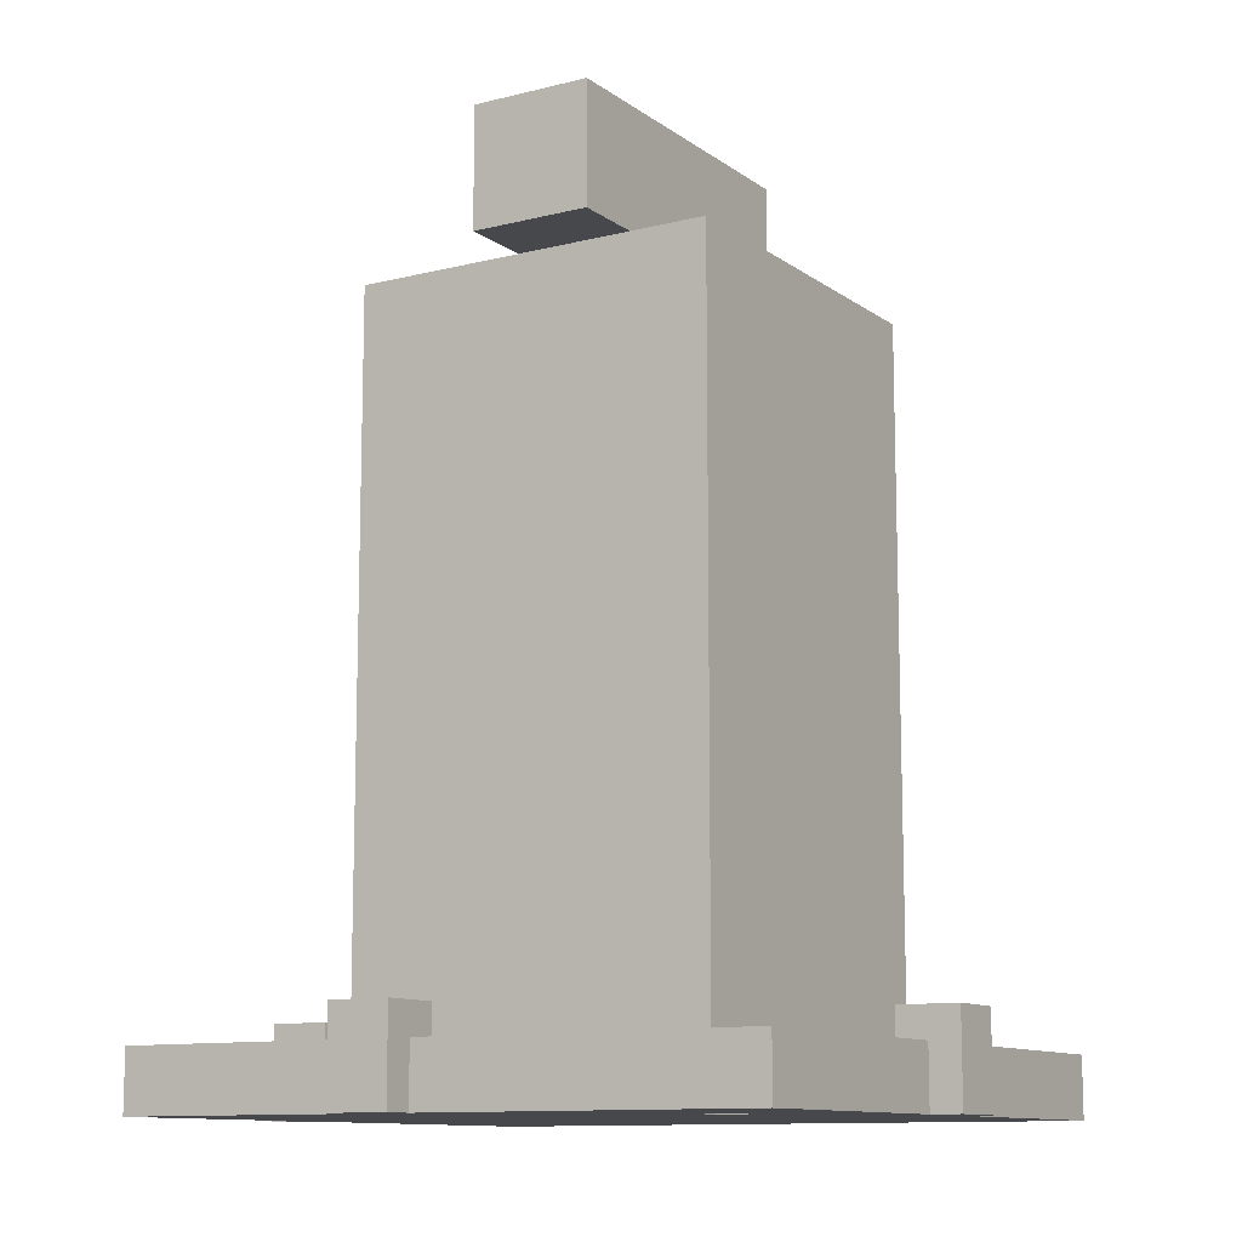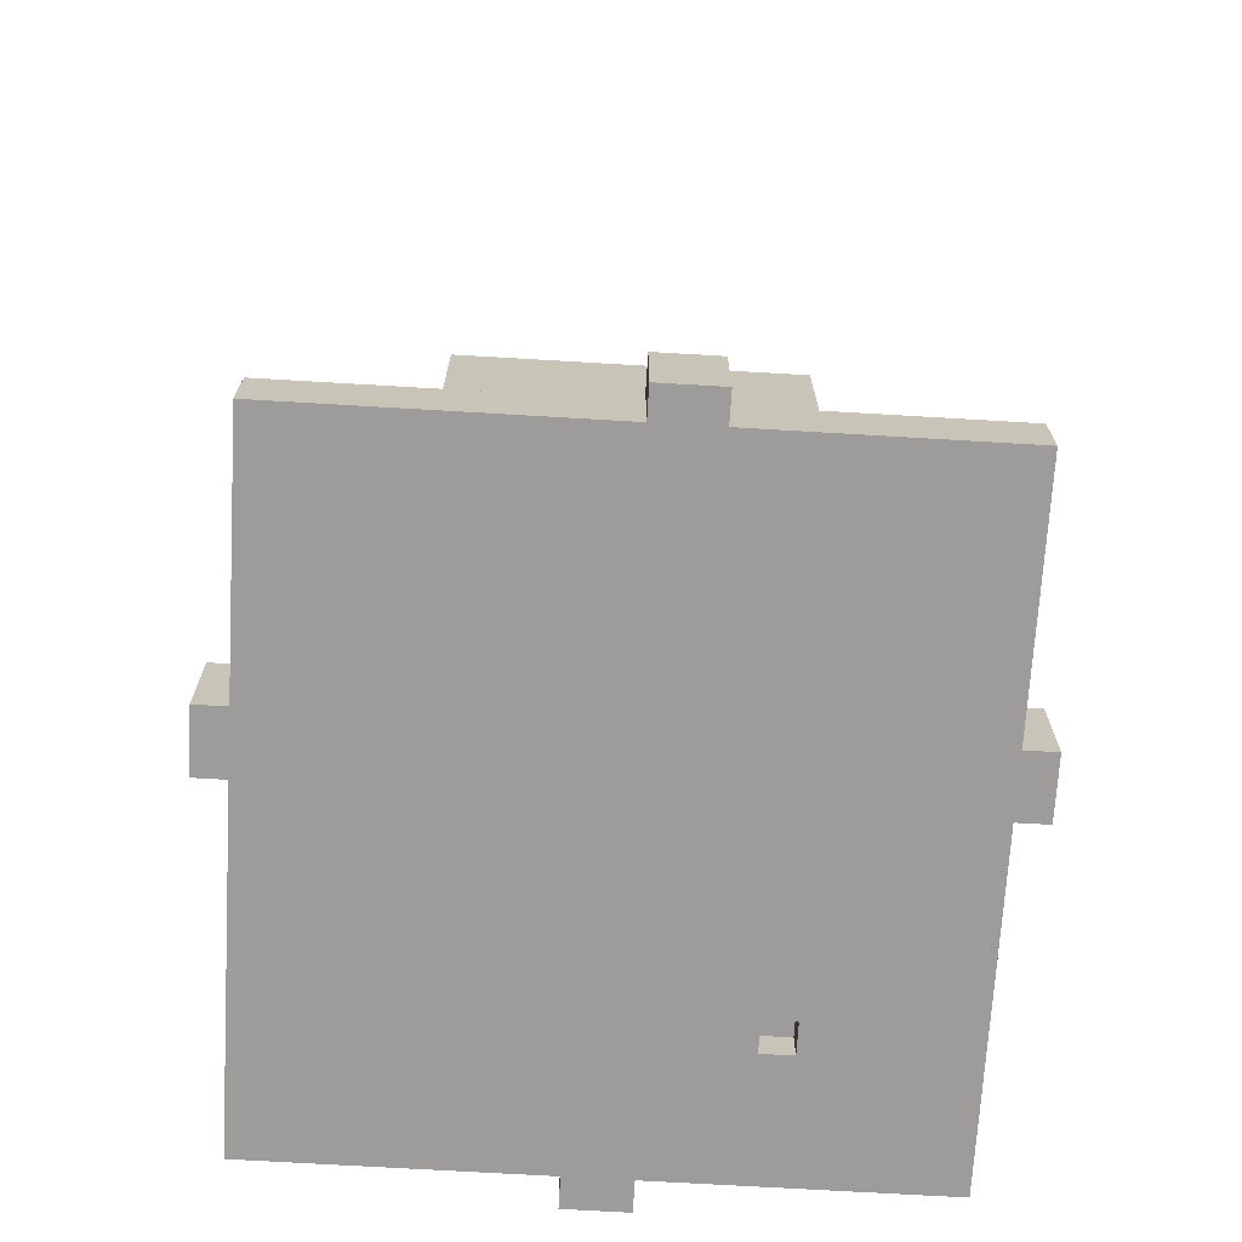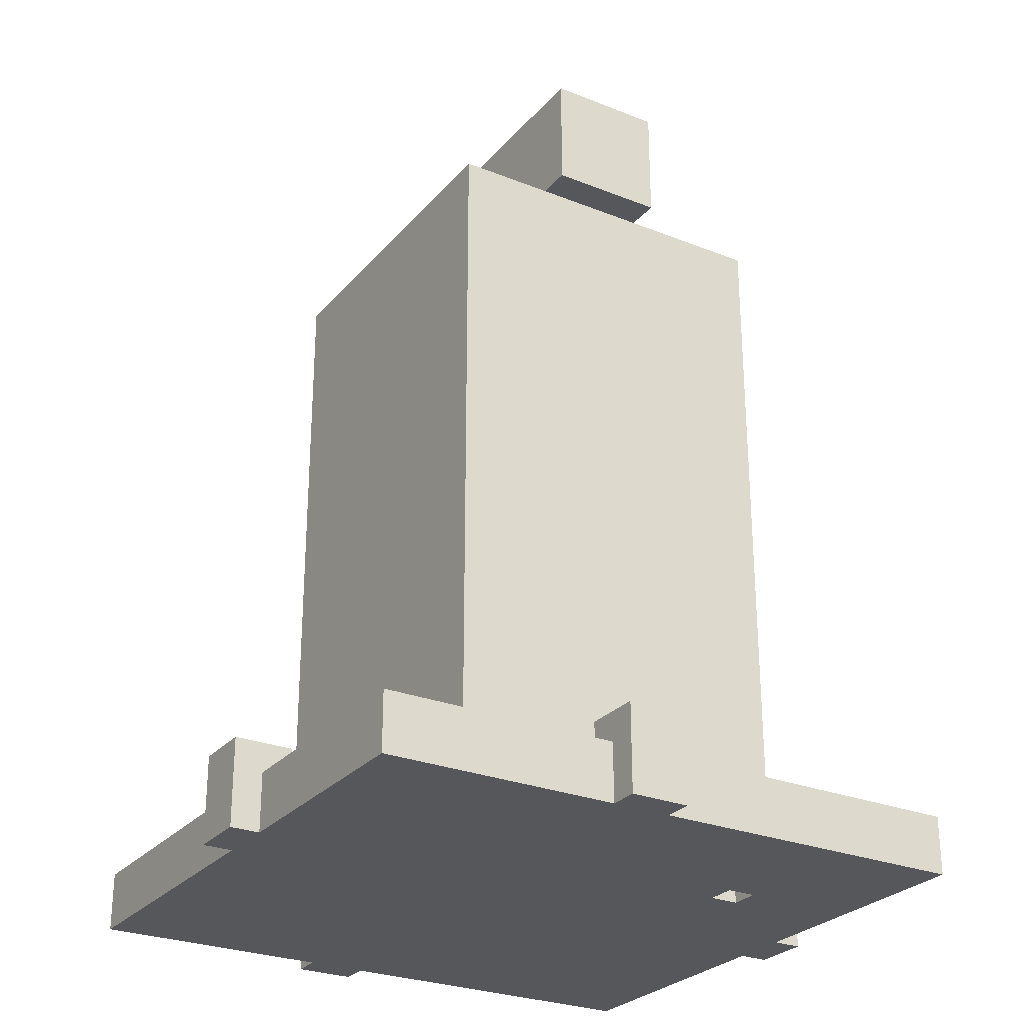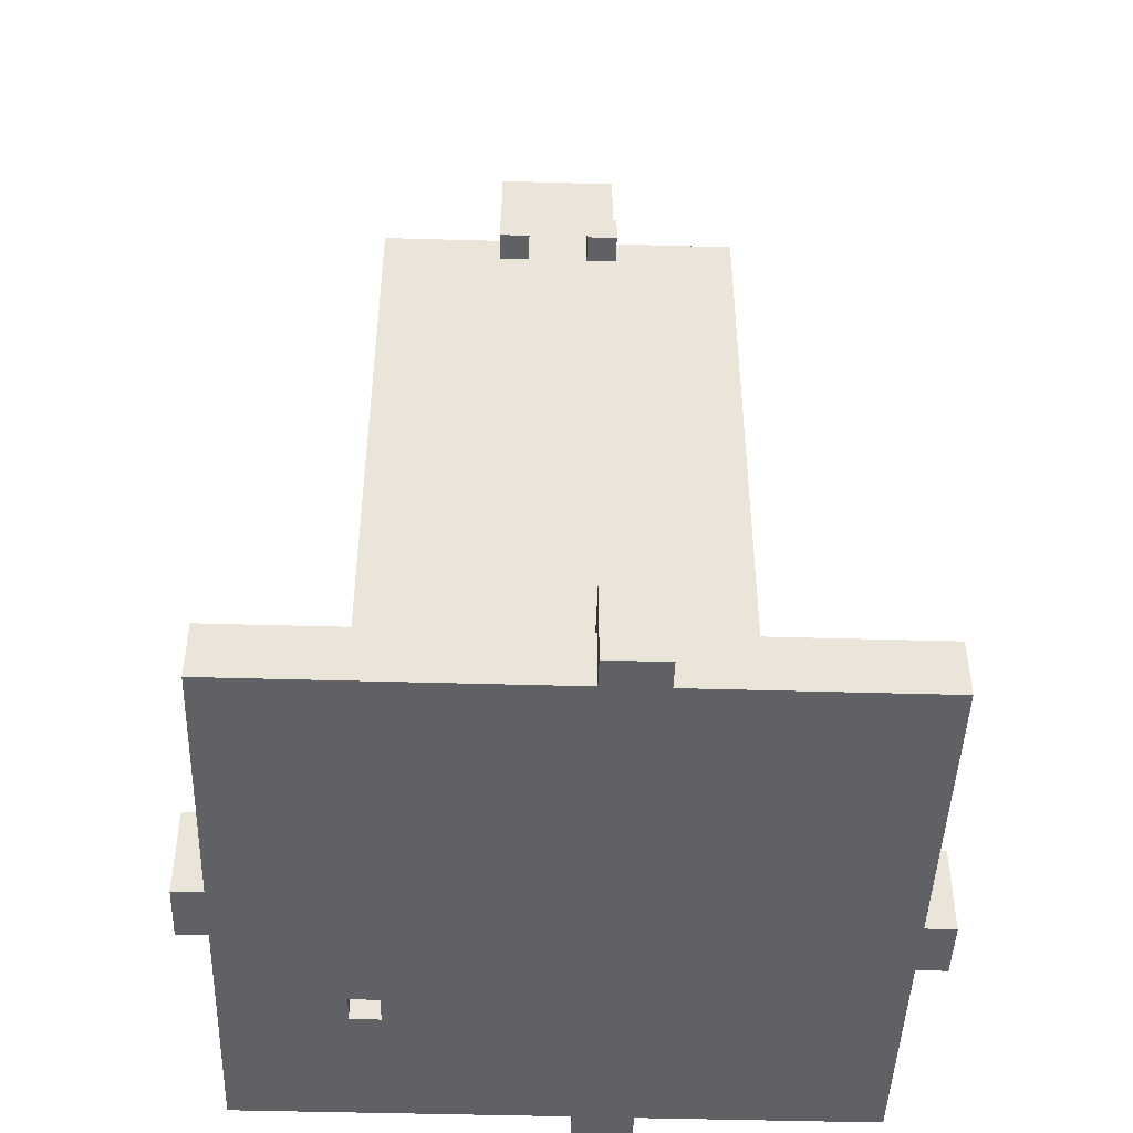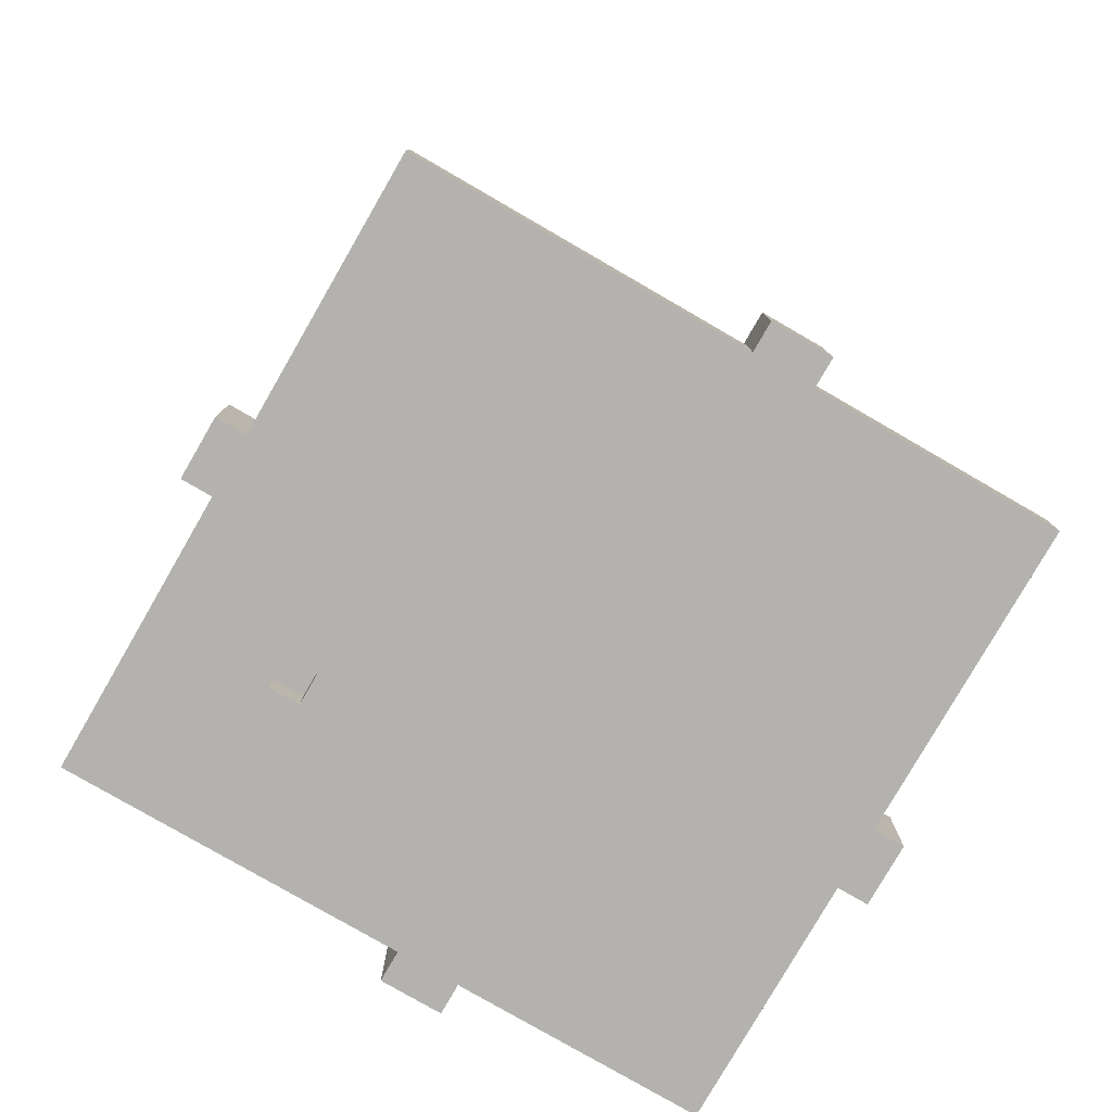
<metadata>
{"format":"obj","ext":"obj","renderer":"f3d","projection":"perspective","resolution":1024,"background":"white","views":[{"elev":-11.3,"azim":31.5,"up":"+Y"},{"elev":-70.3,"azim":-93.4,"up":"+Y"},{"elev":-27.3,"azim":-31.5,"up":"+Y"},{"elev":-46.2,"azim":178.1,"up":"+Y"},{"elev":-79.8,"azim":150.0,"up":"+Y"}]}
</metadata>
<code>
o
v 3.2 0 0.1
v 3.2 0 -0.1
v 3.2 0.3 0.1
v 3.2 0.3 -0.1
v 3.3 0 0.9
v 3.3 0 0.1
v 3.3 0 -0.1
v 3.3 0 -1.1
v 3.3 0.2 0.9
v 3.3 0.2 0.1
v 3.3 0.2 -0.1
v 3.3 0.2 -1.1
v 3.8 0.2 0.5
v 3.8 0.2 -0.7
v 3.8 2.5 0.5
v 3.8 2.5 -0.7
v 4.1 0 1
v 4.1 0 0.9
v 4.1 0 -1.1
v 4.1 0 -1.2
v 4.1 0.2 0.9
v 4.1 0.2 0.8
v 4.1 0.2 -1
v 4.1 0.2 -1.1
v 4.1 0.3 1
v 4.1 0.3 0.8
v 4.1 0.3 -1
v 4.1 0.3 -1.2
v 4.2 2.4 -0.7
v 4.2 2.4 -0.8
v 4.2 2.5 -0.1
v 4.2 2.5 -0.2
v 4.2 2.5 -0.7
v 4.2 2.5 -0.8
v 4.2 2.6 0.5
v 4.2 2.6 -0.1
v 4.2 2.6 -0.2
v 4.2 2.6 -0.6
v 4.2 3 0.5
v 4.2 3 -0.6
v 4.5 2.4 -0.7
v 4.5 2.4 -0.8
v 4.5 2.5 -0.1
v 4.5 2.5 -0.2
v 4.5 2.5 -0.7
v 4.5 2.5 -0.8
v 4.5 2.6 -0.1
v 4.5 2.6 -0.2
v 4.5 2.7 0.4
v 4.5 2.7 -0.5
v 4.5 2.9 0.4
v 4.5 2.9 -0.5
v 5 0 0.4
v 5 0 0.3
v 5 0.1 0.4
v 5 0.1 0.3
v 5.3 0.2 -1.192e-07
v 5.3 0.2 -0.2
v 5.3 0.3 -1.192e-07
v 5.3 0.3 -0.2
v 3.4 0.2 0.1
v 3.4 0.2 -0.1
v 3.4 0.3 0.1
v 3.4 0.3 -0.1
v 4.3 0 1
v 4.3 0 0.9
v 4.3 0 -1.1
v 4.3 0 -1.2
v 4.3 0.2 0.9
v 4.3 0.2 0.8
v 4.3 0.2 -1
v 4.3 0.2 -1.1
v 4.3 0.3 1
v 4.3 0.3 0.8
v 4.3 0.3 -1
v 4.3 0.3 -1.2
v 4.3 2.4 -0.7
v 4.3 2.4 -0.8
v 4.3 2.5 -0.1
v 4.3 2.5 -0.2
v 4.3 2.5 -0.7
v 4.3 2.5 -0.8
v 4.3 2.6 -0.1
v 4.3 2.6 -0.2
v 4.3 2.7 0.4
v 4.3 2.7 -0.5
v 4.3 2.9 0.4
v 4.3 2.9 -0.5
v 4.6 2.4 -0.7
v 4.6 2.4 -0.8
v 4.6 2.5 -0.1
v 4.6 2.5 -0.2
v 4.6 2.5 -0.7
v 4.6 2.5 -0.8
v 4.6 2.6 0.5
v 4.6 2.6 -0.1
v 4.6 2.6 -0.2
v 4.6 2.6 -0.6
v 4.6 3 0.5
v 4.6 3 -0.6
v 4.9 0 0.4
v 4.9 0 0.3
v 4.9 0.1 0.4
v 4.9 0.1 0.3
v 5 0.2 0.5
v 5 0.2 -0.7
v 5 2.5 0.5
v 5 2.5 -0.7
v 5.4 0 0.9
v 5.4 0 -1.192e-07
v 5.4 0 -0.2
v 5.4 0 -1.1
v 5.4 0.2 0.9
v 5.4 0.2 -1.192e-07
v 5.4 0.2 -0.2
v 5.4 0.2 -1.1
v 5.5 0 -1.192e-07
v 5.5 0 -0.2
v 5.5 0.3 -1.192e-07
v 5.5 0.3 -0.2
v 4.1 0 1
v 4.1 0.3 1
v 4.3 0 1
v 4.3 0.3 1
v 3.3 0 0.9
v 3.3 0.2 0.9
v 4.1 0 0.9
v 4.1 0.2 0.9
v 4.3 0 0.9
v 4.3 0.2 0.9
v 5.4 0 0.9
v 5.4 0.2 0.9
v 3.8 0.2 0.5
v 3.8 2.5 0.5
v 4.2 2.6 0.5
v 4.2 3 0.5
v 4.3 2.7 0.5
v 4.3 2.9 0.5
v 4.5 2.7 0.5
v 4.5 2.9 0.5
v 4.6 2.6 0.5
v 4.6 3 0.5
v 5 0.2 0.5
v 5 2.5 0.5
v 4.9 0 0.3
v 4.9 0.1 0.3
v 5 0 0.3
v 5 0.1 0.3
v 3.2 0 0.1
v 3.2 0.3 0.1
v 3.3 0 0.1
v 3.3 0.2 0.1
v 3.4 0.2 0.1
v 3.4 0.3 0.1
v 5.3 0.2 -1.192e-07
v 5.3 0.3 -1.192e-07
v 5.4 0 -1.192e-07
v 5.4 0.2 -1.192e-07
v 5.5 0 -1.192e-07
v 5.5 0.3 -1.192e-07
v 4.2 2.5 -0.1
v 4.2 2.6 -0.1
v 4.3 2.5 -0.1
v 4.3 2.6 -0.1
v 4.5 2.5 -0.1
v 4.5 2.6 -0.1
v 4.6 2.5 -0.1
v 4.6 2.6 -0.1
v 4.3 2.7 -0.5
v 4.3 2.9 -0.5
v 4.5 2.7 -0.5
v 4.5 2.9 -0.5
v 4.1 0.2 -1
v 4.1 0.3 -1
v 4.3 0.2 -1
v 4.3 0.3 -1
v 4.1 0.2 0.8
v 4.1 0.3 0.8
v 4.3 0.2 0.8
v 4.3 0.3 0.8
v 4.3 2.7 0.4
v 4.3 2.9 0.4
v 4.5 2.7 0.4
v 4.5 2.9 0.4
v 4.9 0 0.4
v 4.9 0.1 0.4
v 5 0 0.4
v 5 0.1 0.4
v 3.2 0 -0.1
v 3.2 0.3 -0.1
v 3.3 0 -0.1
v 3.3 0.2 -0.1
v 3.4 0.2 -0.1
v 3.4 0.3 -0.1
v 4.2 2.5 -0.2
v 4.2 2.6 -0.2
v 4.3 2.5 -0.2
v 4.3 2.6 -0.2
v 4.5 2.5 -0.2
v 4.5 2.6 -0.2
v 4.6 2.5 -0.2
v 4.6 2.6 -0.2
v 5.3 0.2 -0.2
v 5.3 0.3 -0.2
v 5.4 0 -0.2
v 5.4 0.2 -0.2
v 5.5 0 -0.2
v 5.5 0.3 -0.2
v 4.2 2.6 -0.6
v 4.2 3 -0.6
v 4.3 2.7 -0.6
v 4.3 2.9 -0.6
v 4.5 2.7 -0.6
v 4.5 2.9 -0.6
v 4.6 2.6 -0.6
v 4.6 3 -0.6
v 3.8 0.2 -0.7
v 3.8 2.5 -0.7
v 4.2 2.4 -0.7
v 4.2 2.5 -0.7
v 4.3 2.4 -0.7
v 4.3 2.5 -0.7
v 4.5 2.4 -0.7
v 4.5 2.5 -0.7
v 4.6 2.4 -0.7
v 4.6 2.5 -0.7
v 5 0.2 -0.7
v 5 2.5 -0.7
v 4.2 2.4 -0.8
v 4.2 2.5 -0.8
v 4.3 2.4 -0.8
v 4.3 2.5 -0.8
v 4.5 2.4 -0.8
v 4.5 2.5 -0.8
v 4.6 2.4 -0.8
v 4.6 2.5 -0.8
v 3.3 0 -1.1
v 3.3 0.2 -1.1
v 4.1 0 -1.1
v 4.1 0.2 -1.1
v 4.3 0 -1.1
v 4.3 0.2 -1.1
v 5.4 0 -1.1
v 5.4 0.2 -1.1
v 4.1 0 -1.2
v 4.1 0.3 -1.2
v 4.3 0 -1.2
v 4.3 0.3 -1.2
v 4.1 0 1
v 4.3 0 1
v 3.3 0 0.9
v 4.1 0 0.9
v 4.3 0 0.9
v 5.4 0 0.9
v 4.9 0 0.4
v 5 0 0.4
v 4.9 0 0.3
v 5 0 0.3
v 3.2 0 0.1
v 3.3 0 0.1
v 5.4 0 -1.192e-07
v 5.5 0 -1.192e-07
v 3.2 0 -0.1
v 3.3 0 -0.1
v 5.4 0 -0.2
v 5.5 0 -0.2
v 3.3 0 -1.1
v 4.1 0 -1.1
v 4.3 0 -1.1
v 5.4 0 -1.1
v 4.1 0 -1.2
v 4.3 0 -1.2
v 4.9 0.1 0.4
v 5 0.1 0.4
v 4.9 0.1 0.3
v 5 0.1 0.3
v 4.2 2.4 -0.7
v 4.3 2.4 -0.7
v 4.5 2.4 -0.7
v 4.6 2.4 -0.7
v 4.2 2.4 -0.8
v 4.3 2.4 -0.8
v 4.5 2.4 -0.8
v 4.6 2.4 -0.8
v 4.2 2.6 0.5
v 4.6 2.6 0.5
v 4.2 2.6 -0.1
v 4.3 2.6 -0.1
v 4.5 2.6 -0.1
v 4.6 2.6 -0.1
v 4.2 2.6 -0.2
v 4.3 2.6 -0.2
v 4.5 2.6 -0.2
v 4.6 2.6 -0.2
v 4.2 2.6 -0.6
v 4.6 2.6 -0.6
v 4.3 2.9 0.4
v 4.5 2.9 0.4
v 4.3 2.9 -0.5
v 4.5 2.9 -0.5
v 3.3 0.2 0.9
v 4.1 0.2 0.9
v 4.3 0.2 0.9
v 5.4 0.2 0.9
v 4.1 0.2 0.8
v 4.3 0.2 0.8
v 3.8 0.2 0.5
v 5 0.2 0.5
v 3.3 0.2 0.1
v 3.4 0.2 0.1
v 5.3 0.2 -1.192e-07
v 5.4 0.2 -1.192e-07
v 3.3 0.2 -0.1
v 3.4 0.2 -0.1
v 5.3 0.2 -0.2
v 5.4 0.2 -0.2
v 3.8 0.2 -0.7
v 5 0.2 -0.7
v 4.1 0.2 -1
v 4.3 0.2 -1
v 3.3 0.2 -1.1
v 4.1 0.2 -1.1
v 4.3 0.2 -1.1
v 5.4 0.2 -1.1
v 4.1 0.3 1
v 4.3 0.3 1
v 4.1 0.3 0.8
v 4.3 0.3 0.8
v 3.2 0.3 0.1
v 3.4 0.3 0.1
v 5.3 0.3 -1.192e-07
v 5.5 0.3 -1.192e-07
v 3.2 0.3 -0.1
v 3.4 0.3 -0.1
v 5.3 0.3 -0.2
v 5.5 0.3 -0.2
v 4.1 0.3 -1
v 4.3 0.3 -1
v 4.1 0.3 -1.2
v 4.3 0.3 -1.2
v 3.8 2.5 0.5
v 5 2.5 0.5
v 4.2 2.5 -0.1
v 4.3 2.5 -0.1
v 4.5 2.5 -0.1
v 4.6 2.5 -0.1
v 4.2 2.5 -0.2
v 4.3 2.5 -0.2
v 4.5 2.5 -0.2
v 4.6 2.5 -0.2
v 3.8 2.5 -0.7
v 4.2 2.5 -0.7
v 4.3 2.5 -0.7
v 4.5 2.5 -0.7
v 4.6 2.5 -0.7
v 5 2.5 -0.7
v 4.2 2.5 -0.8
v 4.3 2.5 -0.8
v 4.5 2.5 -0.8
v 4.6 2.5 -0.8
v 4.3 2.7 0.4
v 4.5 2.7 0.4
v 4.3 2.7 -0.5
v 4.5 2.7 -0.5
v 4.2 3 0.5
v 4.6 3 0.5
v 4.2 3 -0.6
v 4.6 3 -0.6
f 3 2 1
f 4 2 3
f 9 6 5
f 10 6 9
f 11 8 7
f 12 8 11
f 15 14 13
f 16 14 15
f 21 18 17
f 24 20 19
f 25 22 21
f 25 21 17
f 26 22 25
f 27 24 23
f 28 20 24
f 28 24 27
f 33 30 29
f 34 30 33
f 36 32 31
f 37 32 36
f 39 36 35
f 39 38 37
f 39 37 36
f 40 38 39
f 45 42 41
f 46 42 45
f 47 44 43
f 48 44 47
f 51 50 49
f 52 50 51
f 55 54 53
f 56 54 55
f 59 58 57
f 60 58 59
f 61 62 63
f 63 62 64
f 65 66 69
f 67 68 72
f 69 70 73
f 65 69 73
f 73 70 74
f 71 72 75
f 72 68 76
f 75 72 76
f 77 78 81
f 81 78 82
f 79 80 83
f 83 80 84
f 85 86 87
f 87 86 88
f 89 90 93
f 93 90 94
f 91 92 96
f 96 92 97
f 95 96 99
f 97 98 99
f 96 97 99
f 99 98 100
f 101 102 103
f 103 102 104
f 105 106 107
f 107 106 108
f 109 110 113
f 113 110 114
f 111 112 115
f 115 112 116
f 117 118 119
f 119 118 120
f 123 122 121
f 124 122 123
f 127 126 125
f 128 126 127
f 131 130 129
f 132 130 131
f 137 136 135
f 138 136 137
f 139 137 135
f 139 138 137
f 140 136 138
f 140 138 139
f 141 139 135
f 141 140 139
f 142 136 140
f 142 140 141
f 143 134 133
f 144 134 143
f 147 146 145
f 148 146 147
f 151 150 149
f 152 150 151
f 153 150 152
f 154 150 153
f 158 156 155
f 159 158 157
f 160 156 158
f 160 158 159
f 163 162 161
f 164 162 163
f 167 166 165
f 168 166 167
f 171 170 169
f 172 170 171
f 175 174 173
f 176 174 175
f 177 178 179
f 179 178 180
f 181 182 183
f 183 182 184
f 185 186 187
f 187 186 188
f 189 190 191
f 191 190 192
f 192 190 193
f 193 190 194
f 195 196 197
f 197 196 198
f 199 200 201
f 201 200 202
f 203 204 206
f 205 206 207
f 206 204 208
f 207 206 208
f 209 210 211
f 211 210 212
f 209 211 213
f 211 212 213
f 212 210 214
f 213 212 214
f 209 213 215
f 213 214 215
f 214 210 216
f 215 214 216
f 217 218 219
f 219 218 220
f 217 219 221
f 217 221 223
f 221 222 223
f 223 222 224
f 217 223 225
f 217 225 227
f 225 226 227
f 227 226 228
f 229 230 231
f 231 230 232
f 233 234 235
f 235 234 236
f 237 238 239
f 239 238 240
f 241 242 243
f 243 242 244
f 245 246 247
f 247 246 248
f 252 250 249
f 253 250 252
f 255 252 251
f 255 254 253
f 255 253 252
f 256 254 255
f 257 255 251
f 258 254 256
f 260 257 251
f 260 258 257
f 261 254 258
f 261 258 260
f 263 260 259
f 264 261 260
f 264 260 263
f 265 262 261
f 265 261 264
f 266 262 265
f 267 265 264
f 268 265 267
f 269 265 268
f 270 265 269
f 271 269 268
f 272 269 271
f 275 274 273
f 276 274 275
f 281 278 277
f 282 278 281
f 283 280 279
f 284 280 283
f 287 286 285
f 288 286 287
f 289 286 288
f 290 286 289
f 292 289 288
f 293 289 292
f 295 292 291
f 295 294 293
f 295 293 292
f 296 294 295
f 299 298 297
f 300 298 299
f 301 302 305
f 303 304 306
f 301 305 307
f 305 306 307
f 306 304 308
f 307 306 308
f 301 307 309
f 309 307 310
f 308 304 311
f 311 304 312
f 310 307 314
f 308 311 315
f 313 314 317
f 314 307 317
f 315 316 318
f 308 315 318
f 317 318 319
f 319 318 320
f 313 317 321
f 317 319 321
f 321 319 322
f 320 318 323
f 318 316 324
f 323 318 324
f 325 326 327
f 327 326 328
f 329 330 333
f 333 330 334
f 331 332 335
f 335 332 336
f 337 338 339
f 339 338 340
f 341 342 343
f 343 342 344
f 344 342 345
f 345 342 346
f 341 343 347
f 344 345 348
f 348 345 349
f 346 342 350
f 348 349 351
f 349 350 351
f 341 347 351
f 347 348 351
f 351 350 352
f 352 350 353
f 353 350 354
f 350 342 355
f 354 350 355
f 355 342 356
f 352 353 357
f 357 353 358
f 354 355 359
f 359 355 360
f 361 362 363
f 363 362 364
f 365 366 367
f 367 366 368

</code>
